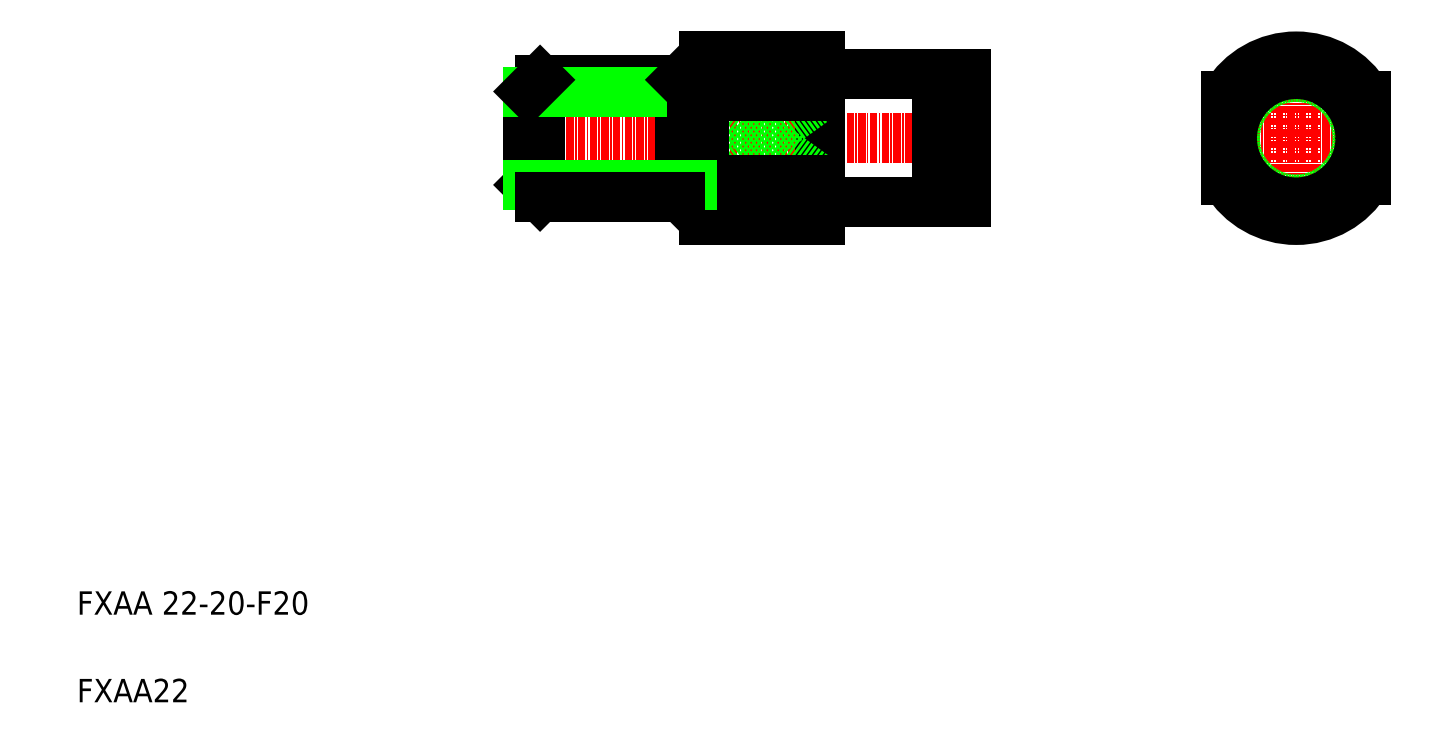
<metadata>
{"format":"dxf","ext":"dxf","renderer":"ezdxf+matplotlib","layout":"modelspace","background":"white","min_lineweight":24,"dpi":150}
</metadata>
<code>
0
SECTION
2
ENTITIES
0
LINE
8
0
10
87.19
20
196.2
30
0
11
107
21
196.2
31
0
0
LINE
8
CENTER
10
35.49
20
185.2
30
0
11
113.5
21
185.2
31
0
0
LINE
8
0
10
64.99
20
177.2
30
0
11
64.99
21
193.2
31
0
0
LINE
8
0
10
86.99
20
199.2
30
0
11
86.99
21
171.2
31
0
0
LINE
8
0
10
36.99
20
193.2
30
0
11
36.99
21
177.2
31
0
0
LINE
8
0
10
62.99
20
175.2
30
0
11
62.99
21
195.2
31
0
0
LINE
8
0
10
38.99
20
195.2
30
0
11
38.99
21
175.2
31
0
0
LINE
8
0
10
66.99
20
178
30
0
11
86.99
21
192.4
31
0
0
LINE
8
0
10
86.99
20
178
30
0
11
66.99
21
192.4
31
0
0
LINE
8
0
10
66.99
20
199.2
30
0
11
66.99
21
171.2
31
0
0
TEXT
8
0
10
-40.34
20
103.6
30
0
40
4
1
FXAA 22-20-F20
0
TEXT
8
0
10
-40.34
20
88.56
30
0
40
4
1
FXAA22
0
LINE
8
0
10
38.99
20
195.2
30
0
11
62.99
21
195.2
31
0
0
LINE
8
0
10
36.99
20
193.2
30
0
11
64.99
21
193.2
31
0
0
LINE
8
0
10
36.99
20
193.2
30
0
11
38.99
21
195.2
31
0
0
LINE
8
0
10
66.99
20
199.2
30
0
11
86.99
21
199.2
31
0
0
LINE
8
0
10
86.99
20
192.4
30
0
11
66.99
21
192.4
31
0
0
LINE
8
0
10
64.99
20
193.2
30
0
11
66.99
21
193.2
31
0
0
LINE
8
0
10
62.99
20
195.2
30
0
11
64.99
21
193.2
31
0
0
ARC
8
0
10
87.19
20
196.4
30
0
40
0.2
50
180
51
270
0
LINE
8
0
10
92.14
20
196.2
30
0
11
92.14
21
196.2
31
0
0
LINE
8
0
10
97.09
20
196.2
30
0
11
97.09
21
196.2
31
0
0
LINE
8
0
10
107
20
196.2
30
0
11
107
21
174.2
31
0
0
LINE
8
0
10
108.3
20
196.2
30
0
11
108.3
21
174.2
31
0
0
LINE
8
CENTER
10
168.5
20
200.7
30
0
11
168.5
21
169.7
31
0
0
LINE
8
0
10
107
20
195.7
30
0
11
108.3
21
195.7
31
0
0
LINE
8
0
10
108.3
20
196.2
30
0
11
112
21
196.2
31
0
0
LINE
8
CENTER
10
155
20
185.2
30
0
11
182
21
185.2
31
0
0
LINE
8
0
10
112
20
196.2
30
0
11
112
21
174.2
31
0
0
CIRCLE
8
0
10
168.5
20
185.2
30
0
40
10.5
0
CIRCLE
8
0
10
168.5
20
185.2
30
0
40
11
0
ARC
8
0
10
168.5
20
185.2
30
0
40
14
50
211
51
329
0
LINE
8
0
10
156.5
20
192.4
30
0
11
156.5
21
178
31
0
0
LINE
8
0
10
180.5
20
192.4
30
0
11
180.5
21
178
31
0
0
ARC
8
0
10
168.5
20
185.2
30
0
40
14
50
31
51
149
0
LINE
8
0
10
108.3
20
174.2
30
0
11
112
21
174.2
31
0
0
LINE
8
0
10
107
20
174.7
30
0
11
108.3
21
174.7
31
0
0
LINE
8
0
10
97.09
20
174.2
30
0
11
97.09
21
174.2
31
0
0
LINE
8
0
10
92.14
20
174.2
30
0
11
92.14
21
174.2
31
0
0
ARC
8
0
10
87.19
20
174
30
0
40
0.2
50
90
51
180
0
LINE
8
0
10
62.99
20
175.2
30
0
11
64.99
21
177.2
31
0
0
LINE
8
0
10
64.99
20
177.2
30
0
11
66.99
21
177.2
31
0
0
LINE
8
0
10
86.99
20
178
30
0
11
66.99
21
178
31
0
0
LINE
8
0
10
66.99
20
171.2
30
0
11
86.99
21
171.2
31
0
0
LINE
8
0
10
36.99
20
177.2
30
0
11
38.99
21
175.2
31
0
0
LINE
8
0
10
36.99
20
177.2
30
0
11
64.99
21
177.2
31
0
0
LINE
8
0
10
38.99
20
175.2
30
0
11
62.99
21
175.2
31
0
0
LINE
8
0
10
87.19
20
174.2
30
0
11
107
21
174.2
31
0
0
ENDSEC
0
EOF

</code>
